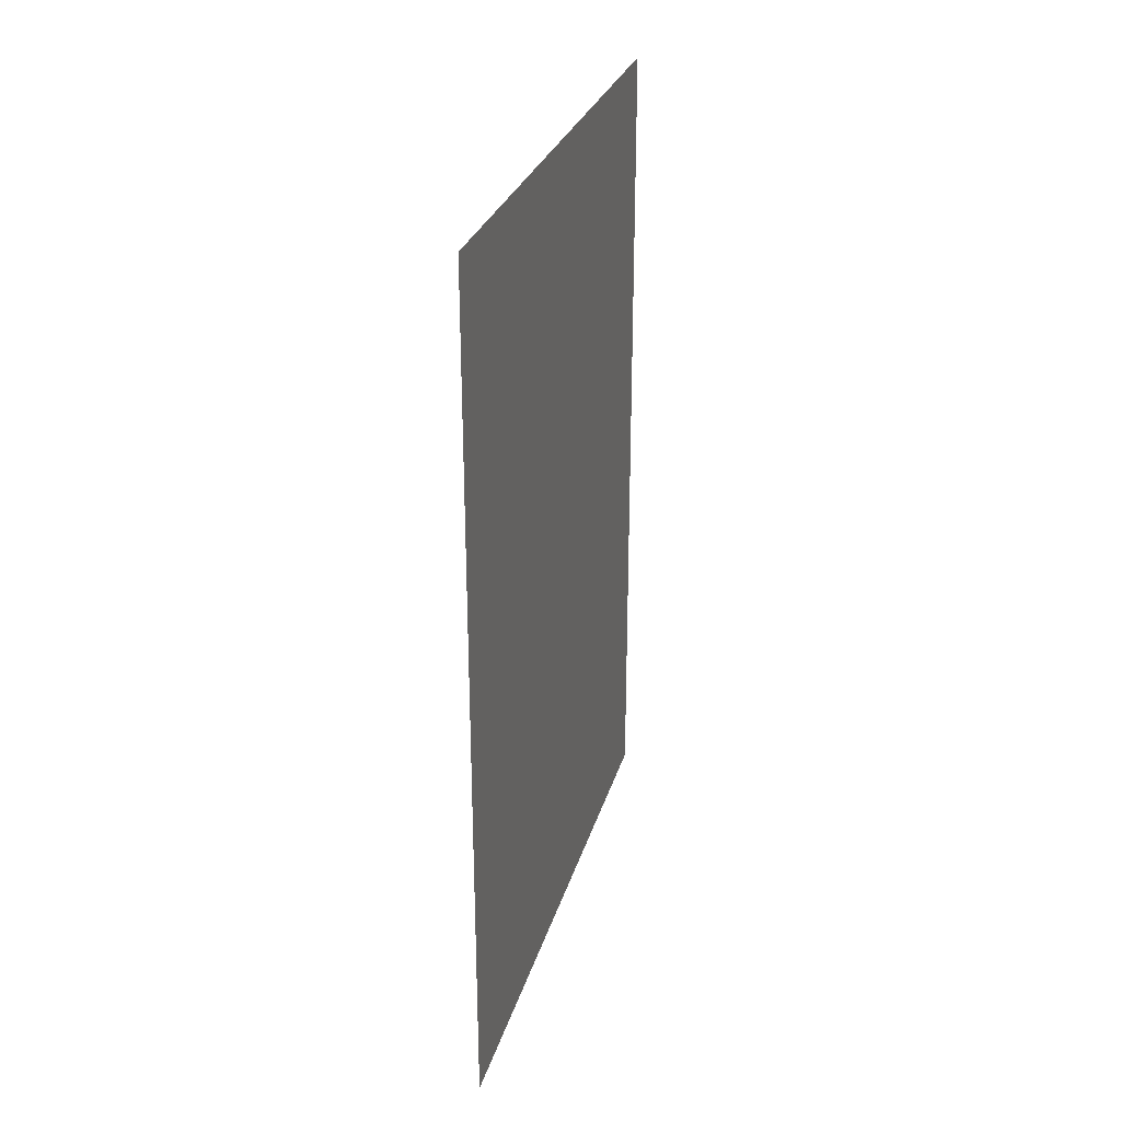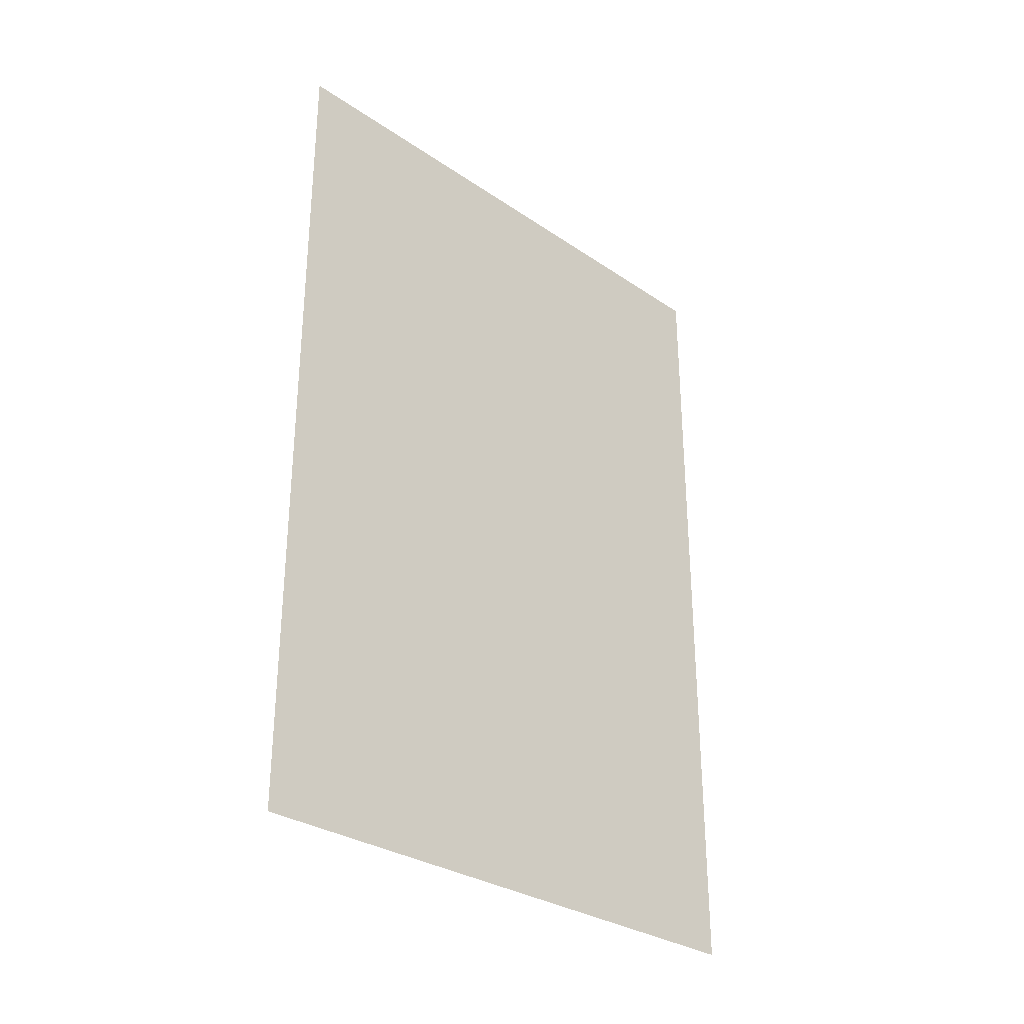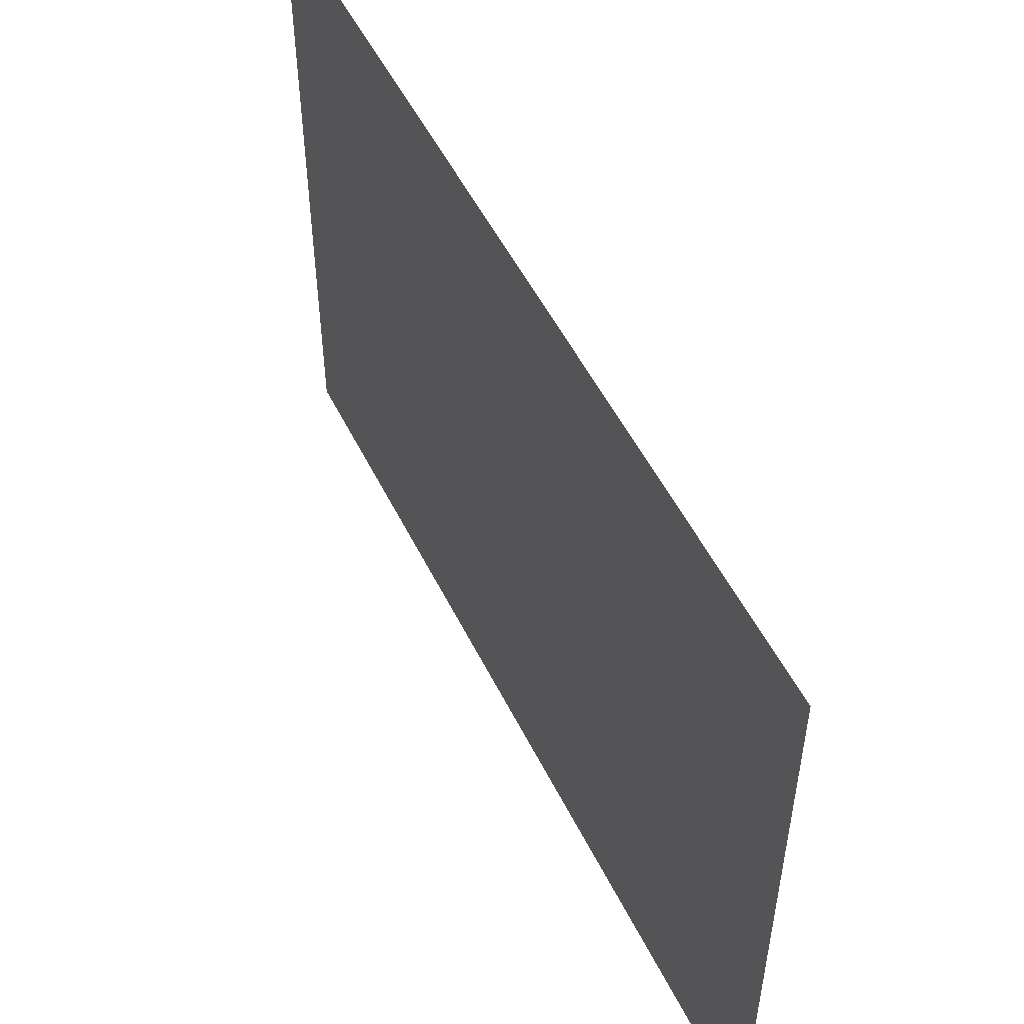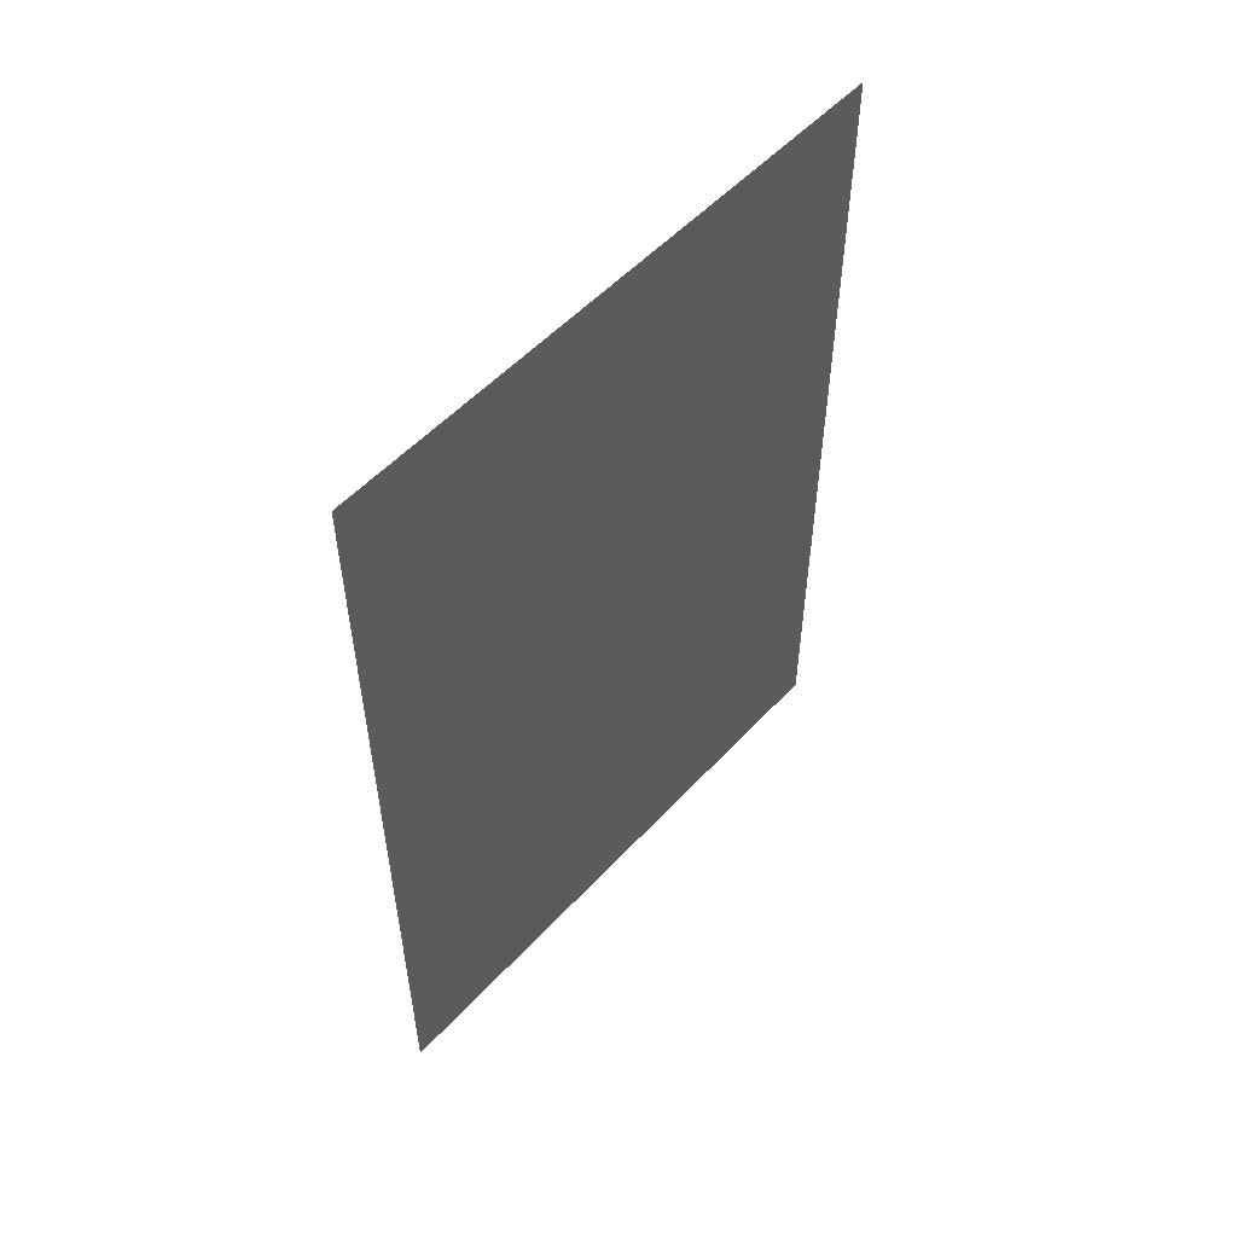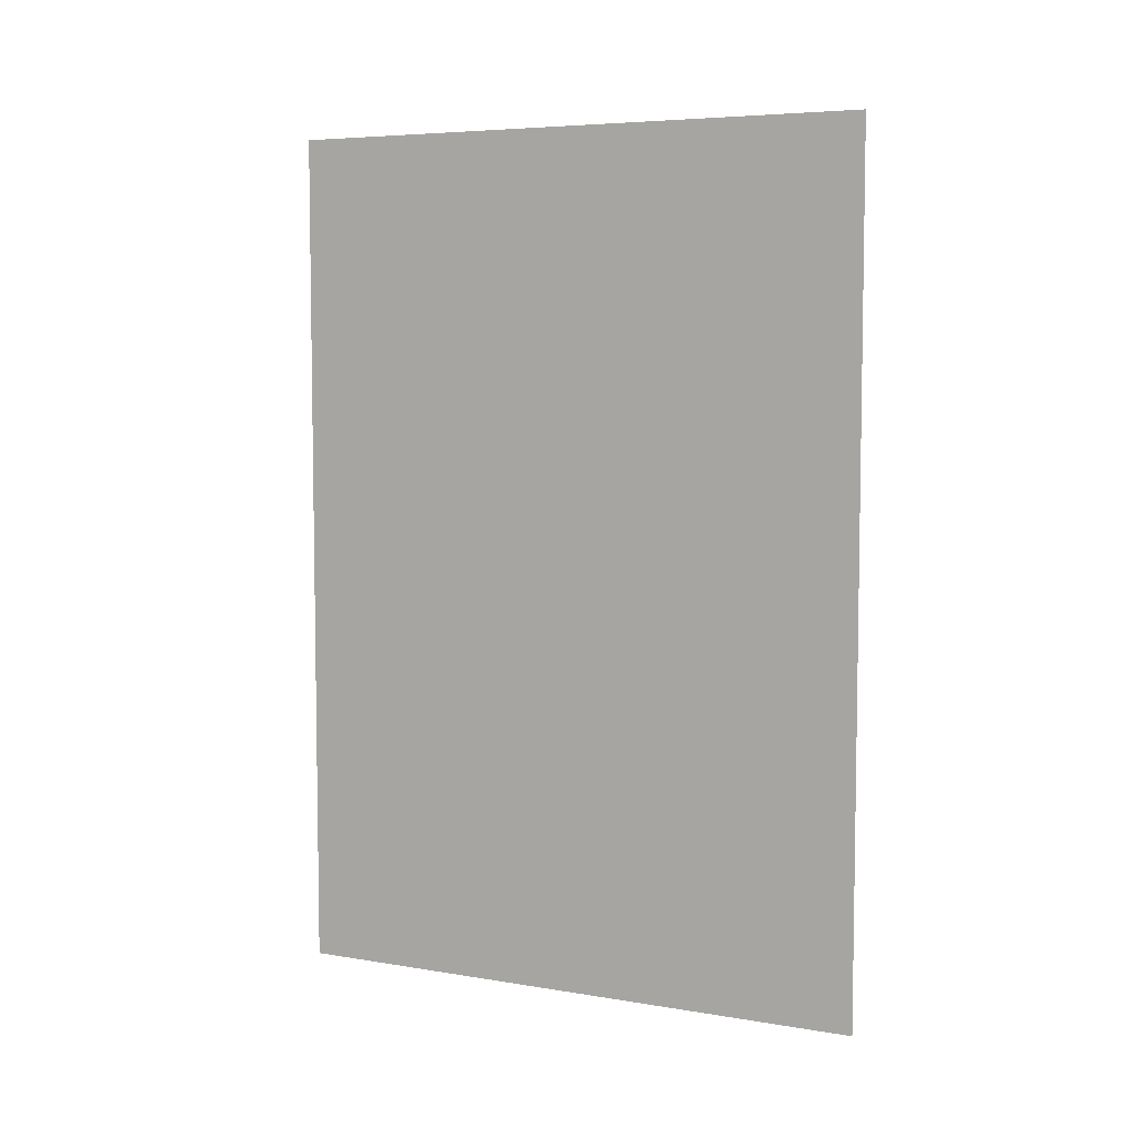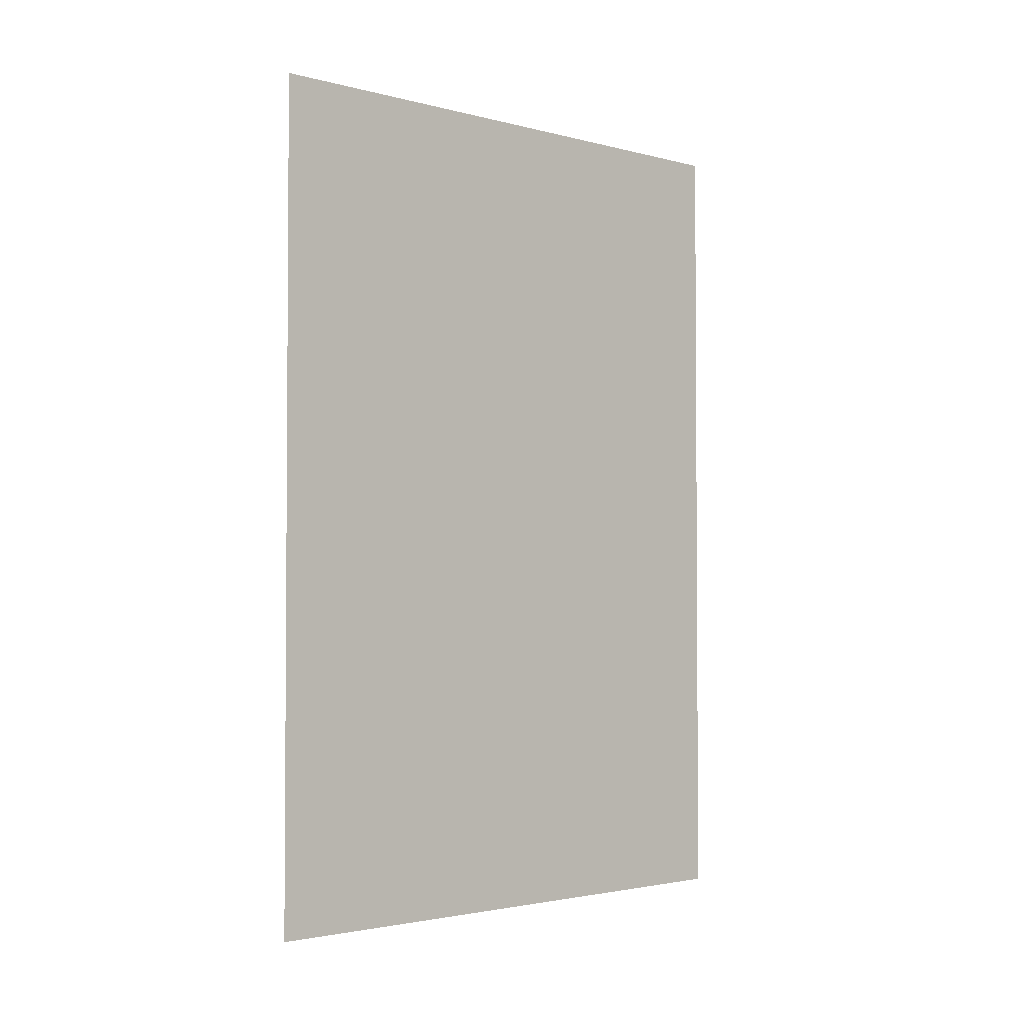
<metadata>
{"format":"obj","ext":"obj","renderer":"f3d","projection":"perspective","resolution":1024,"background":"white","views":[{"elev":28.6,"azim":-164.7,"up":"+Z"},{"elev":-30.6,"azim":-134.2,"up":"+Z"},{"elev":52.2,"azim":-25.8,"up":"+Y"},{"elev":53.6,"azim":-138.5,"up":"+Z"},{"elev":6.0,"azim":116.8,"up":"+Z"},{"elev":-2.5,"azim":-132.1,"up":"+Z"}]}
</metadata>
<code>
o Plane
v -0 0.01443 1.433
v 0 0.01443 -1.433
v -0 2.014 1.433
v 0 2.014 -1.433
f 2 3 1
f 2 4 3

</code>
